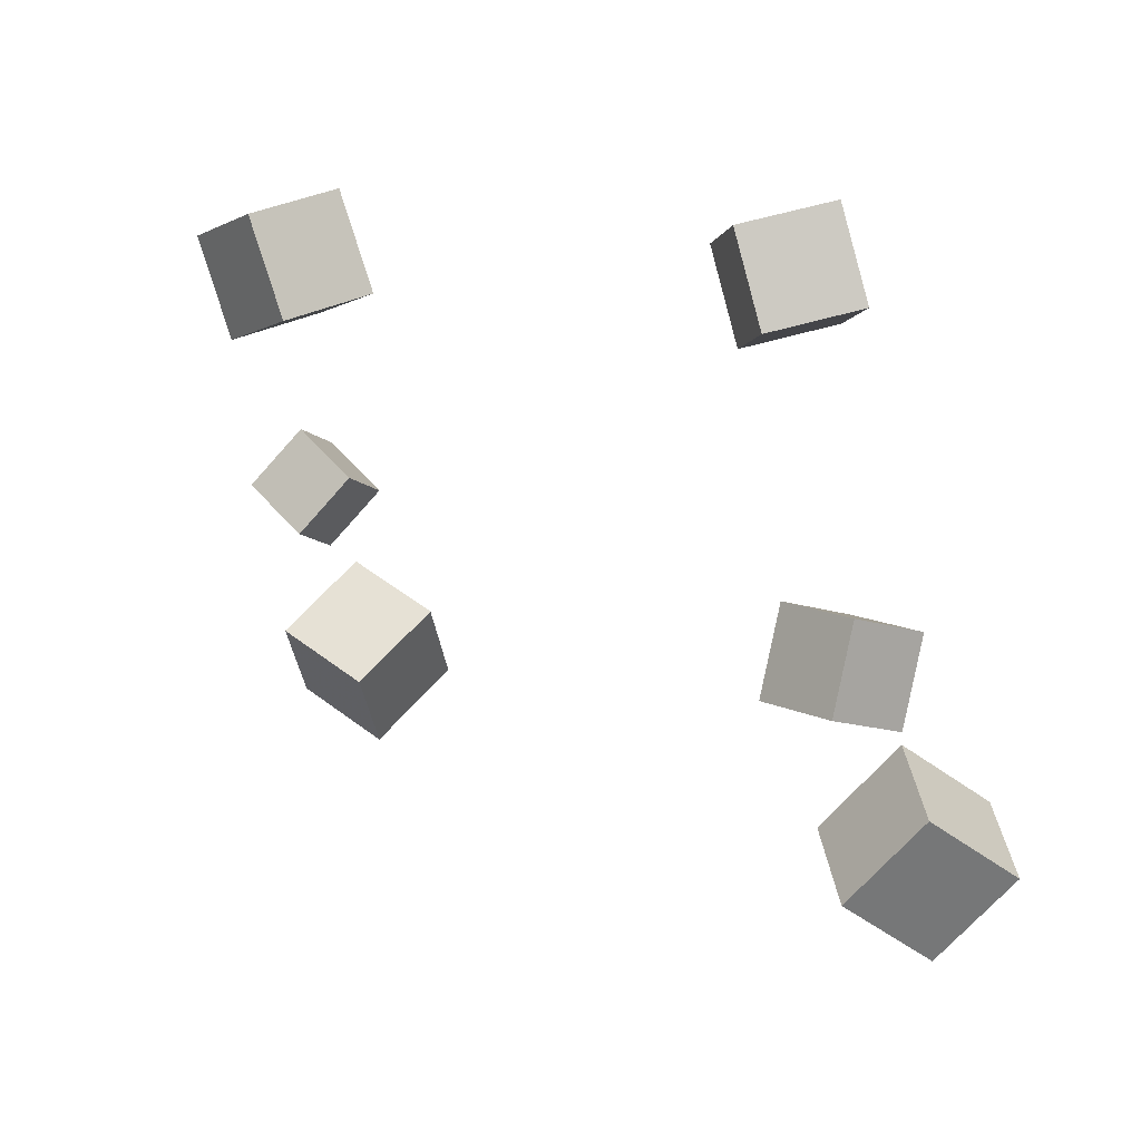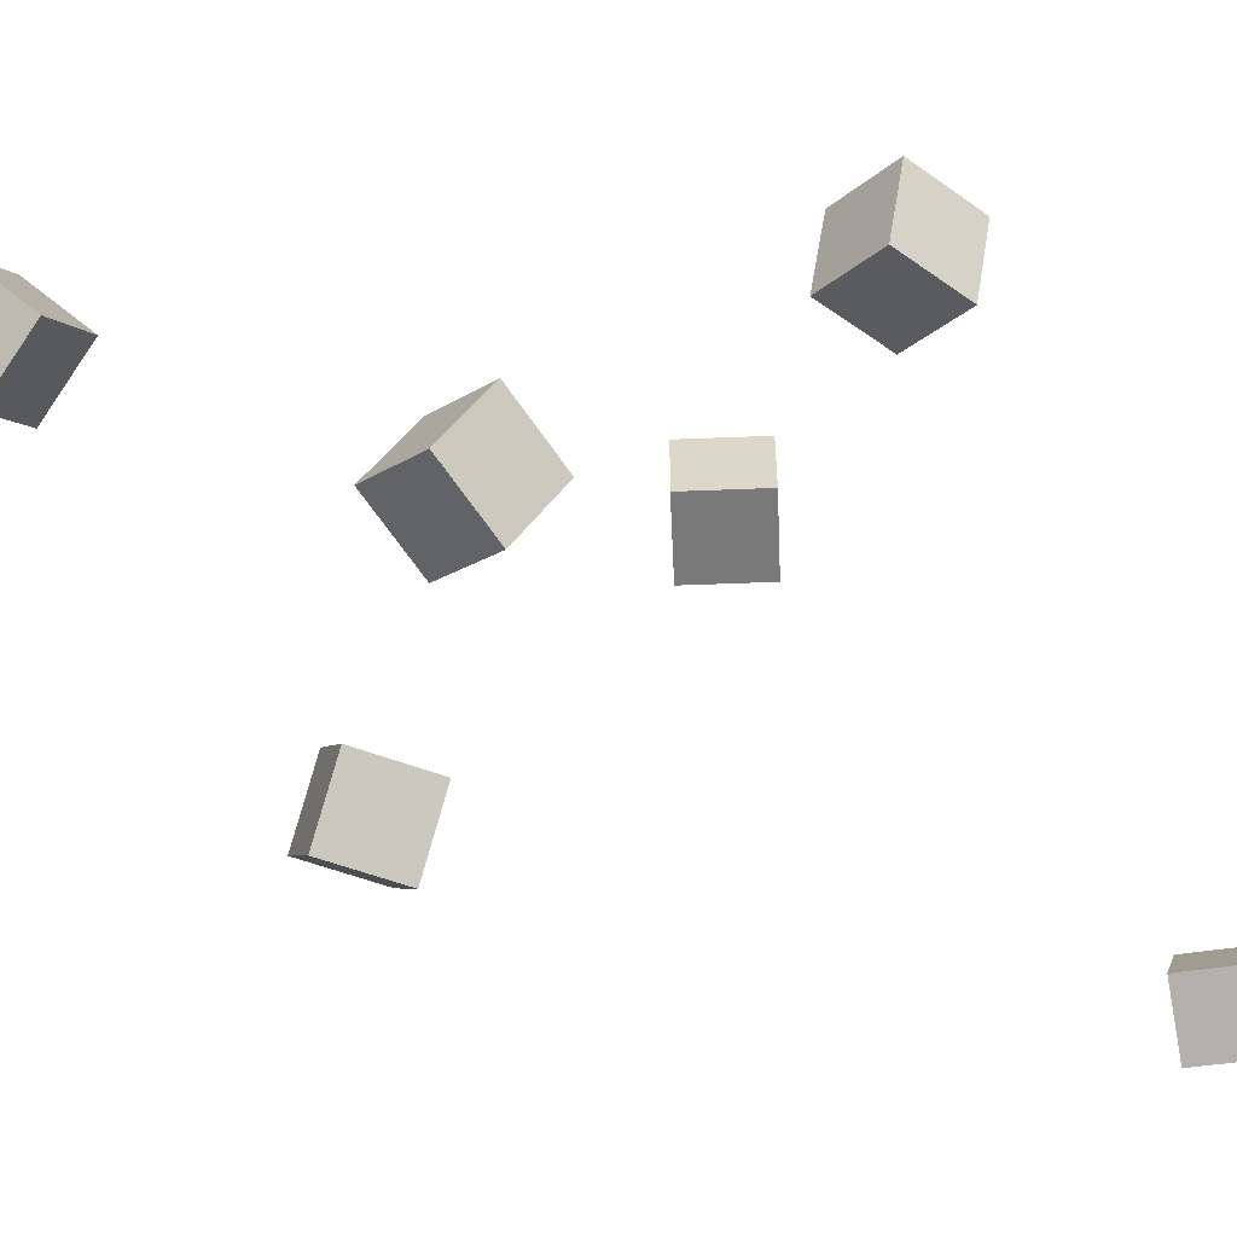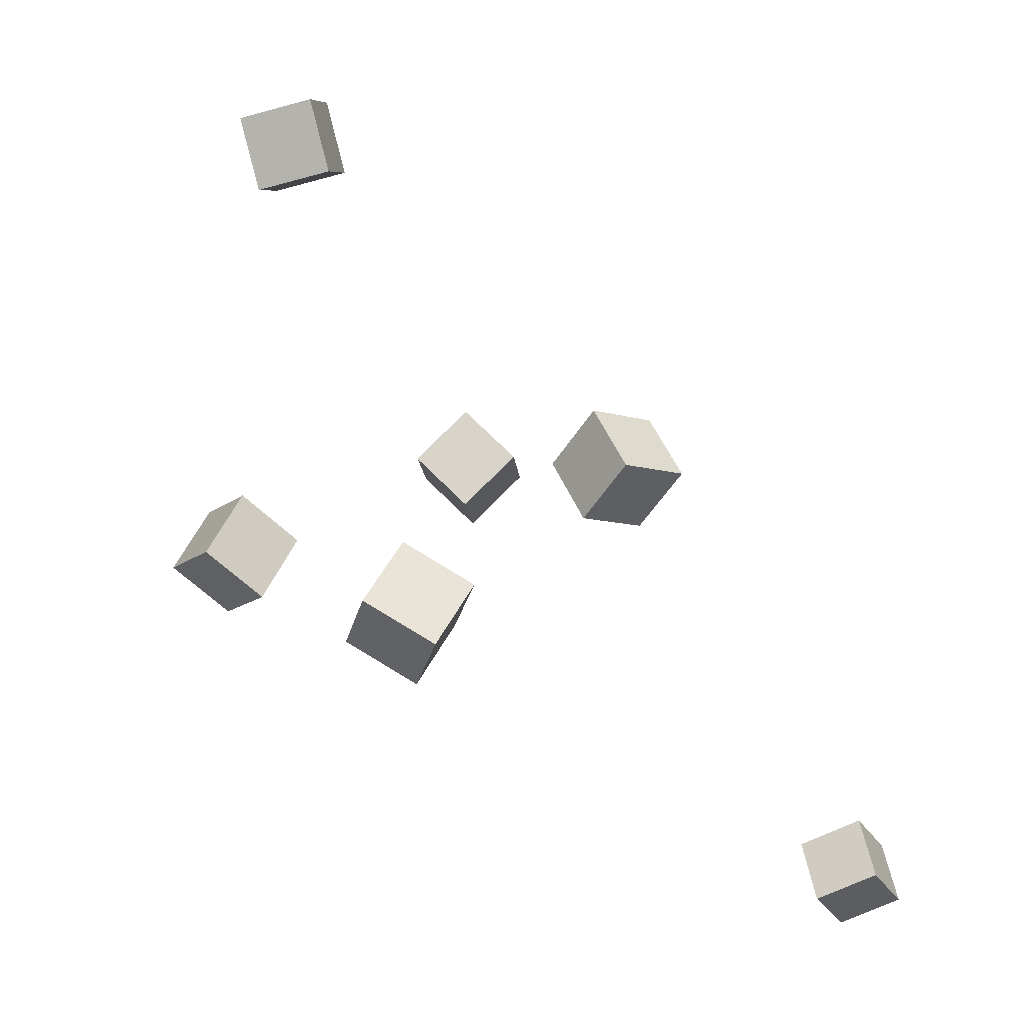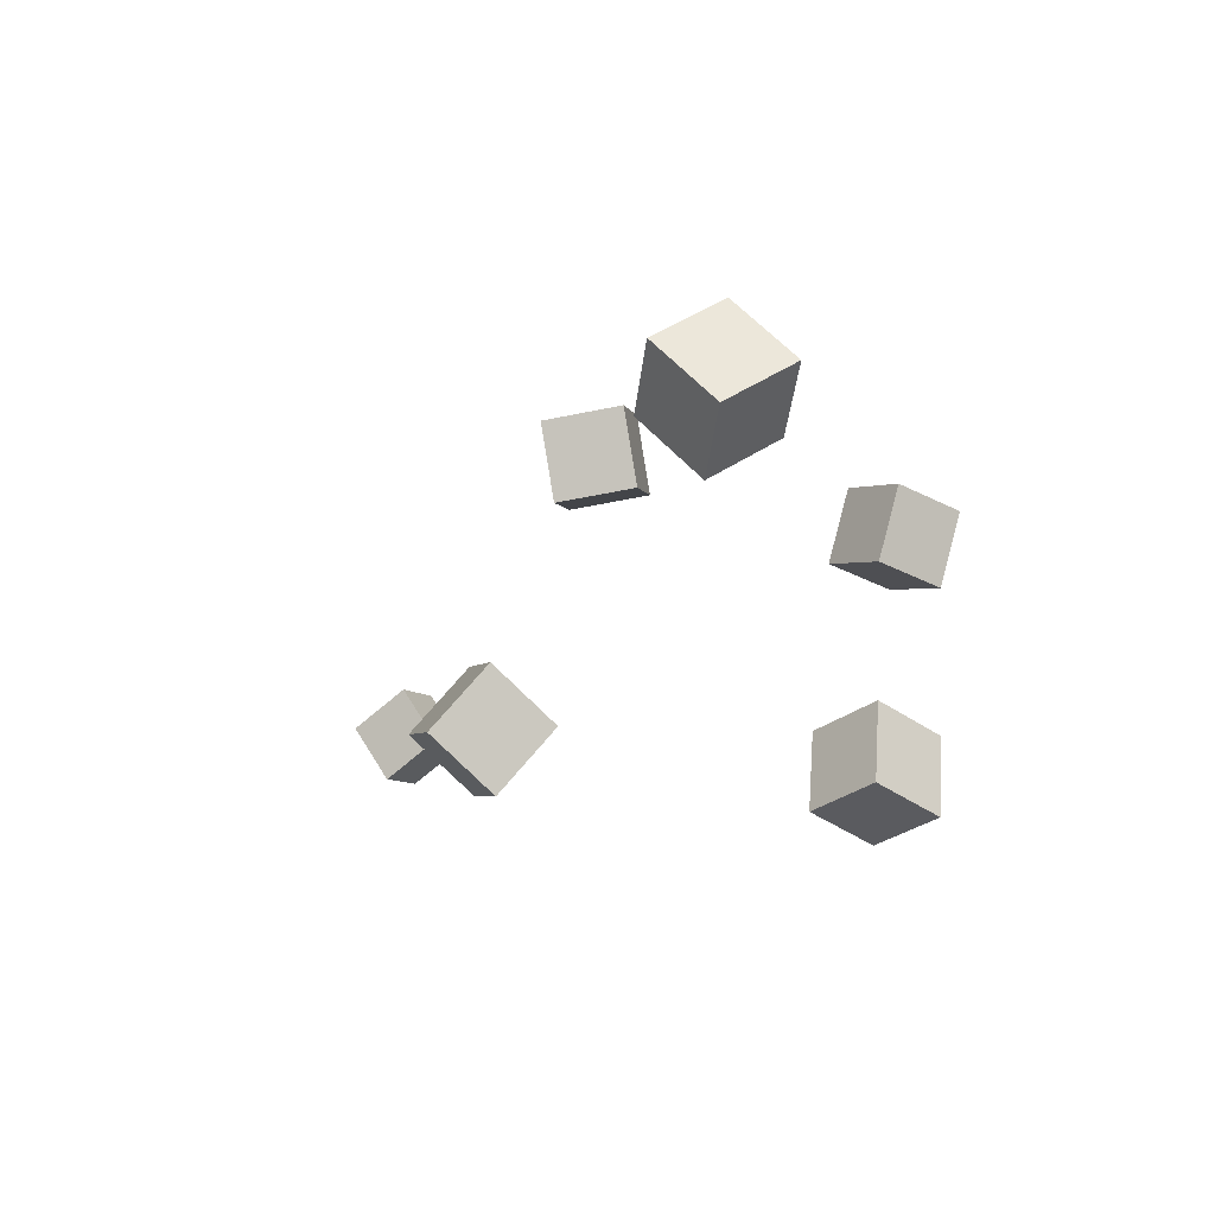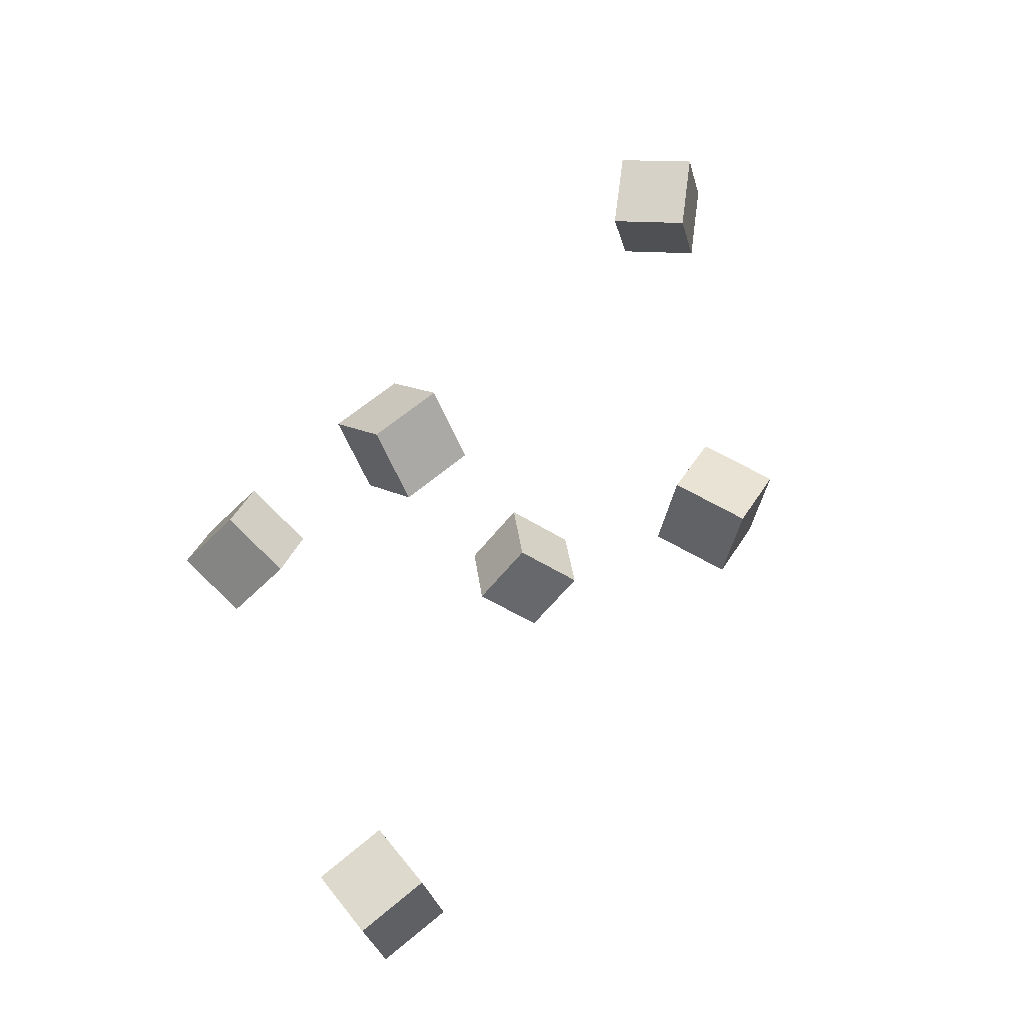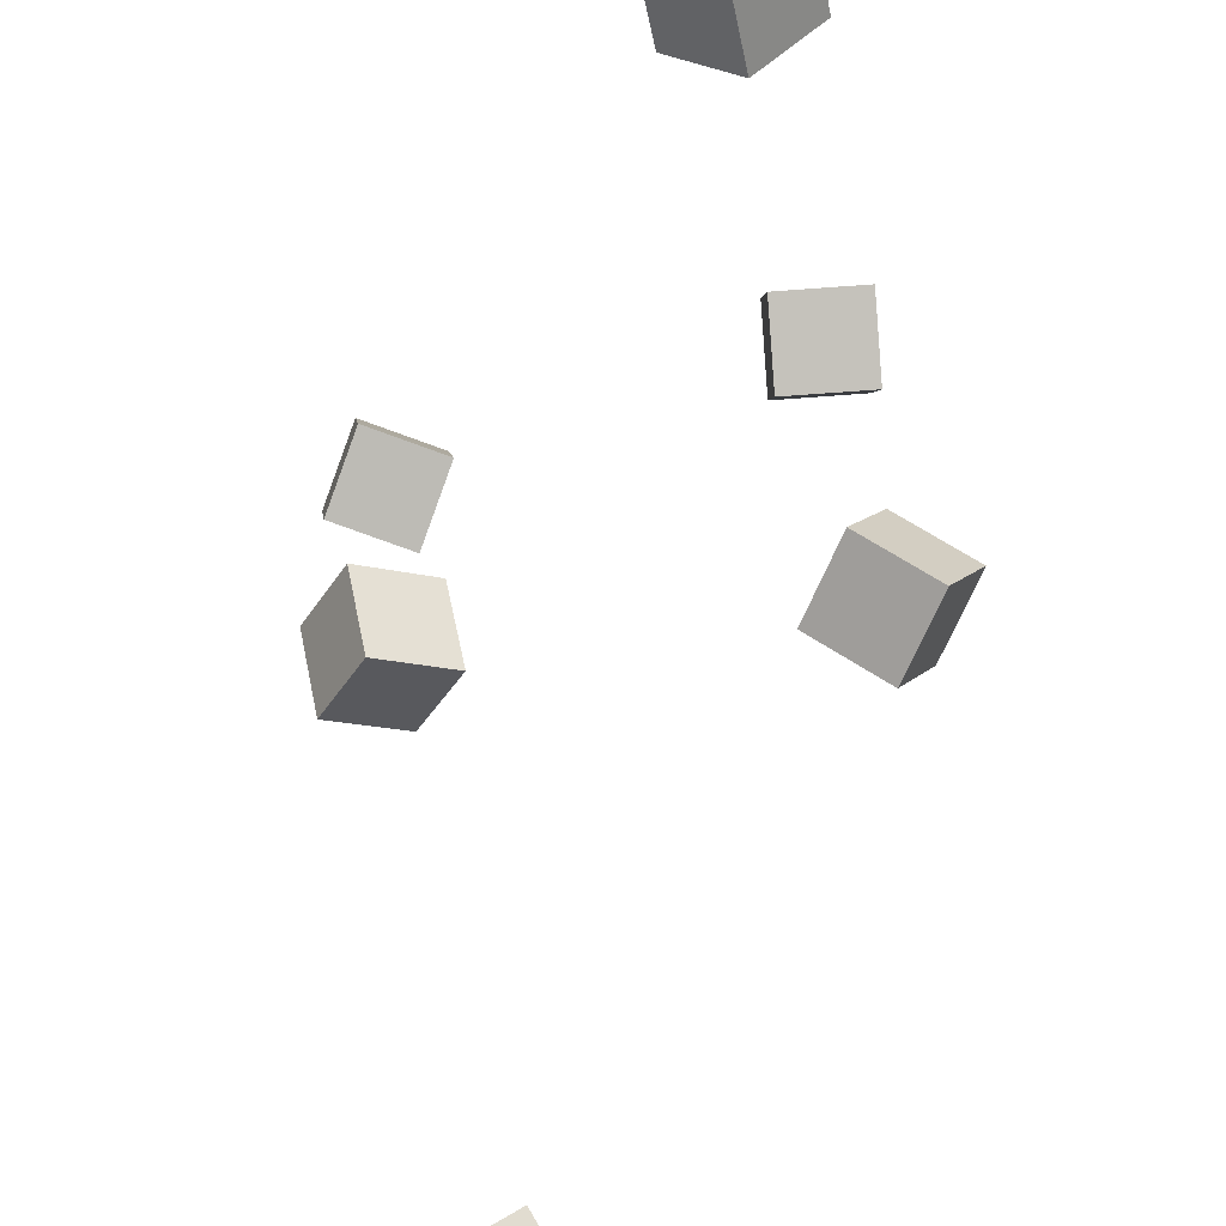
<metadata>
{"format":"obj","ext":"obj","renderer":"f3d","projection":"perspective","resolution":1024,"background":"white","views":[{"elev":41.9,"azim":-174.4,"up":"+Z"},{"elev":46.5,"azim":-36.5,"up":"+Z"},{"elev":11.8,"azim":57.5,"up":"+Y"},{"elev":34.1,"azim":-81.2,"up":"+Y"},{"elev":-4.5,"azim":152.2,"up":"+Y"},{"elev":-43.2,"azim":-155.2,"up":"+Z"}]}
</metadata>
<code>
v -0.2183 0.2327 0.02586
v -0.1749 0.237 0.06343
v -0.2311 0.288 0.03433
v -0.1877 0.2923 0.0719
v -0.1825 0.2476 -0.01718
v -0.1391 0.2519 0.02038
v -0.1953 0.3029 -0.008713
v -0.1519 0.3071 0.02886
f 1.0 7.0 5.0
f 1.0 3.0 7.0
f 1.0 4.0 3.0
f 1.0 2.0 4.0
f 3.0 8.0 7.0
f 3.0 4.0 8.0
f 5.0 7.0 8.0
f 5.0 8.0 6.0
f 1.0 5.0 6.0
f 1.0 6.0 2.0
f 2.0 6.0 8.0
f 2.0 8.0 4.0
v 0.1777 -0.00681 0.08257
v 0.1378 -0.04514 0.07414
v 0.1439 0.02051 0.1182
v 0.104 -0.01782 0.1098
v 0.1981 -0.03742 0.1254
v 0.1582 -0.07575 0.1169
v 0.1643 -0.0101 0.161
v 0.1244 -0.04843 0.1525
f 9.0 15.0 13.0
f 9.0 11.0 15.0
f 9.0 12.0 11.0
f 9.0 10.0 12.0
f 11.0 16.0 15.0
f 11.0 12.0 16.0
f 13.0 15.0 16.0
f 13.0 16.0 14.0
f 9.0 13.0 14.0
f 9.0 14.0 10.0
f 10.0 14.0 16.0
f 10.0 16.0 12.0
v -0.1529 -0.04744 -0.1187
v -0.1137 -0.02073 -0.08754
v -0.1931 -0.01354 -0.09704
v -0.1539 0.01316 -0.06593
v -0.1446 -0.0108 -0.1606
v -0.1054 0.01591 -0.1295
v -0.1848 0.0231 -0.139
v -0.1456 0.0498 -0.1079
f 17.0 23.0 21.0
f 17.0 19.0 23.0
f 17.0 20.0 19.0
f 17.0 18.0 20.0
f 19.0 24.0 23.0
f 19.0 20.0 24.0
f 21.0 23.0 24.0
f 21.0 24.0 22.0
f 17.0 21.0 22.0
f 17.0 22.0 18.0
f 18.0 22.0 24.0
f 18.0 24.0 20.0
v 0.1539 -0.2852 -0.2543
v 0.1673 -0.2536 -0.218
v 0.1843 -0.2627 -0.2851
v 0.1977 -0.2311 -0.2487
v 0.1893 -0.3151 -0.2413
v 0.2027 -0.2835 -0.205
v 0.2197 -0.2926 -0.272
v 0.233 -0.261 -0.2357
f 25.0 31.0 29.0
f 25.0 27.0 31.0
f 25.0 28.0 27.0
f 25.0 26.0 28.0
f 27.0 32.0 31.0
f 27.0 28.0 32.0
f 29.0 31.0 32.0
f 29.0 32.0 30.0
f 25.0 29.0 30.0
f 25.0 30.0 26.0
f 26.0 30.0 32.0
f 26.0 32.0 28.0
v 0.1156 0.0129 -0.04836
v 0.07089 0.04573 -0.05092
v 0.1091 -0.0001985 -0.1031
v 0.06441 0.03263 -0.1057
v 0.148 0.05593 -0.0625
v 0.1033 0.08876 -0.06506
v 0.1415 0.04283 -0.1172
v 0.09682 0.07566 -0.1198
f 33.0 39.0 37.0
f 33.0 35.0 39.0
f 33.0 36.0 35.0
f 33.0 34.0 36.0
f 35.0 40.0 39.0
f 35.0 36.0 40.0
f 37.0 39.0 40.0
f 37.0 40.0 38.0
f 33.0 37.0 38.0
f 33.0 38.0 34.0
f 34.0 38.0 40.0
f 34.0 40.0 36.0
v -0.1365 -0.04735 0.08581
v -0.1186 -0.08325 0.1257
v -0.1493 -0.009991 0.1252
v -0.1315 -0.04588 0.1651
v -0.08376 -0.02529 0.08209
v -0.06593 -0.06118 0.1219
v -0.09661 0.01207 0.1215
v -0.07878 -0.02382 0.1613
f 41.0 47.0 45.0
f 41.0 43.0 47.0
f 41.0 44.0 43.0
f 41.0 42.0 44.0
f 43.0 48.0 47.0
f 43.0 44.0 48.0
f 45.0 47.0 48.0
f 45.0 48.0 46.0
f 41.0 45.0 46.0
f 41.0 46.0 42.0
f 42.0 46.0 48.0
f 42.0 48.0 44.0

</code>
